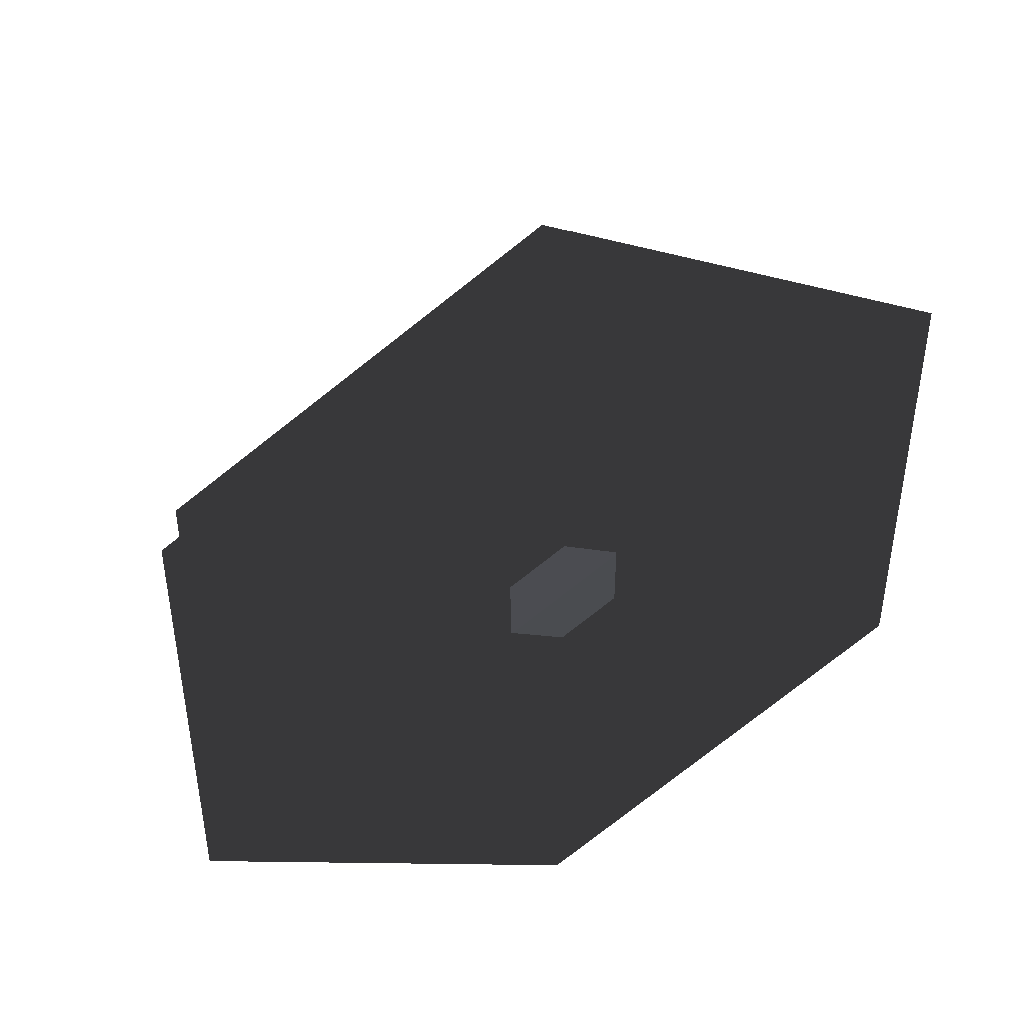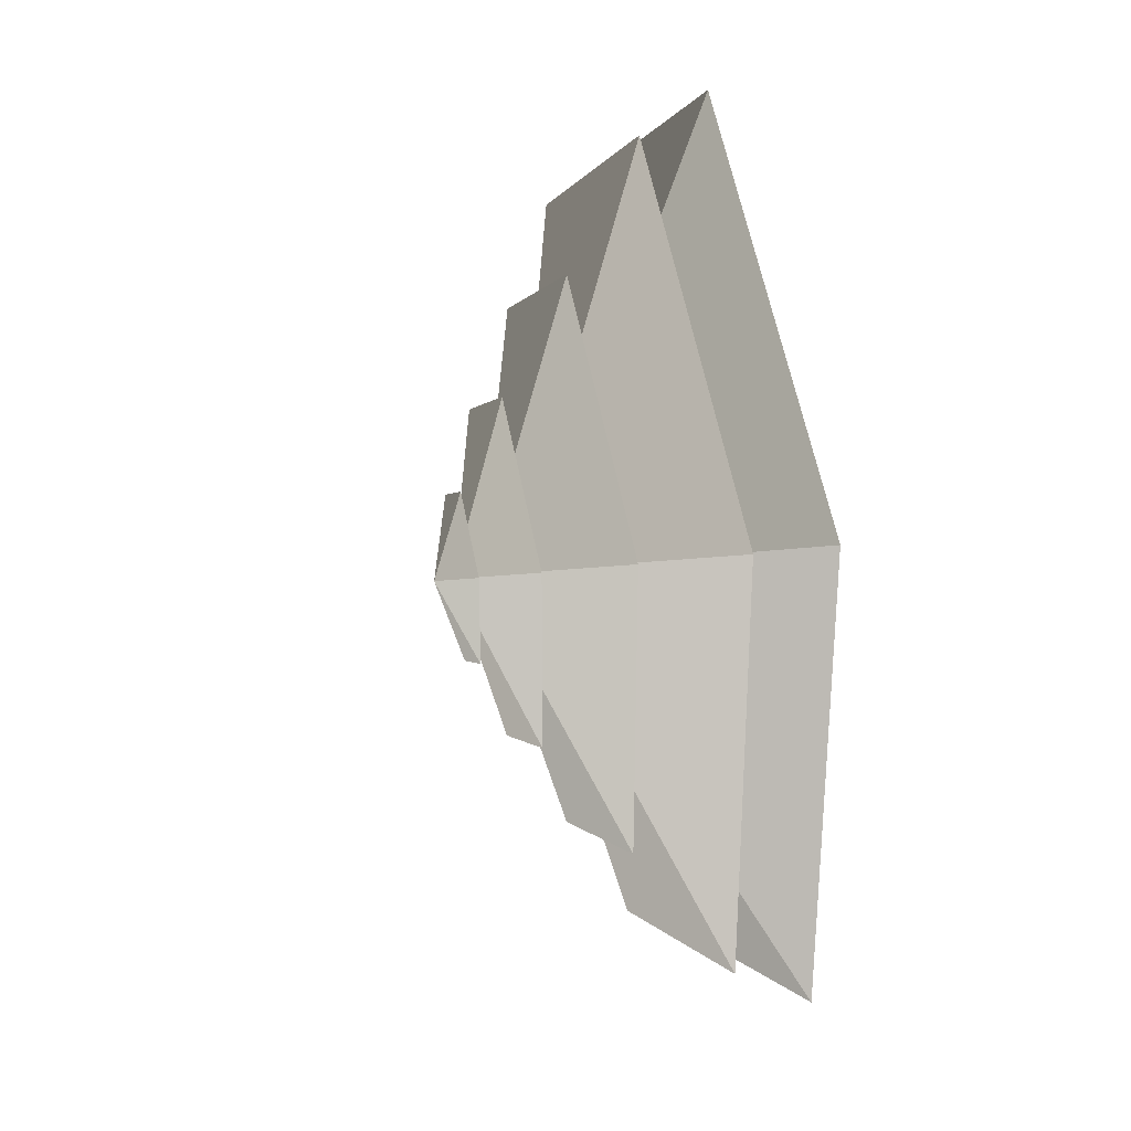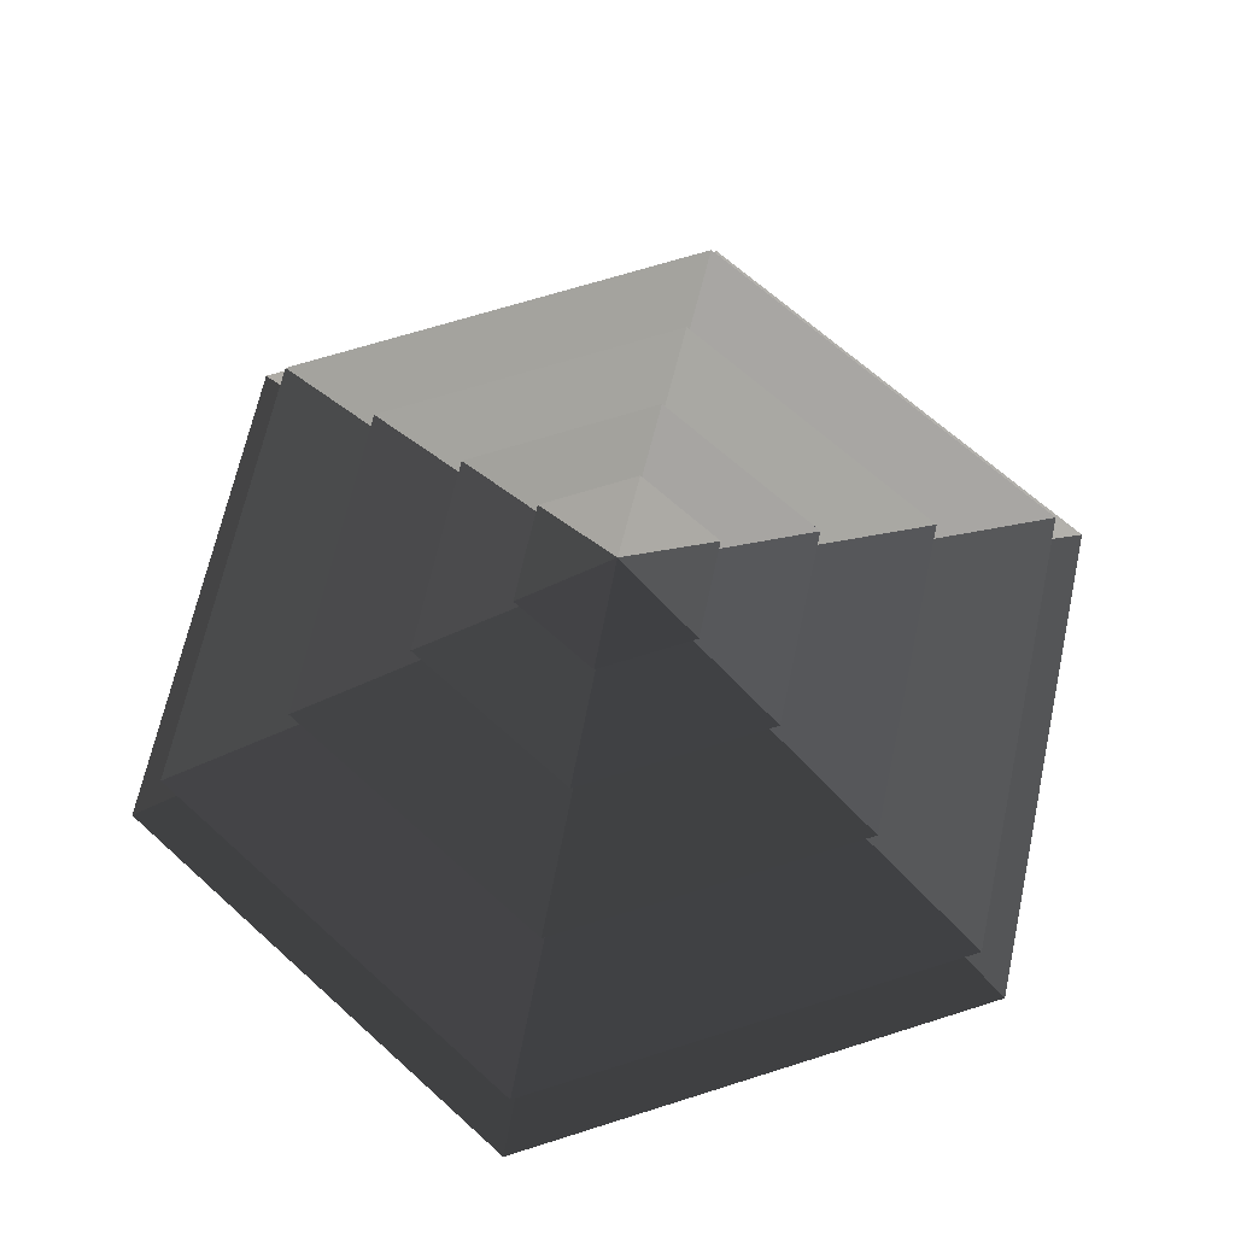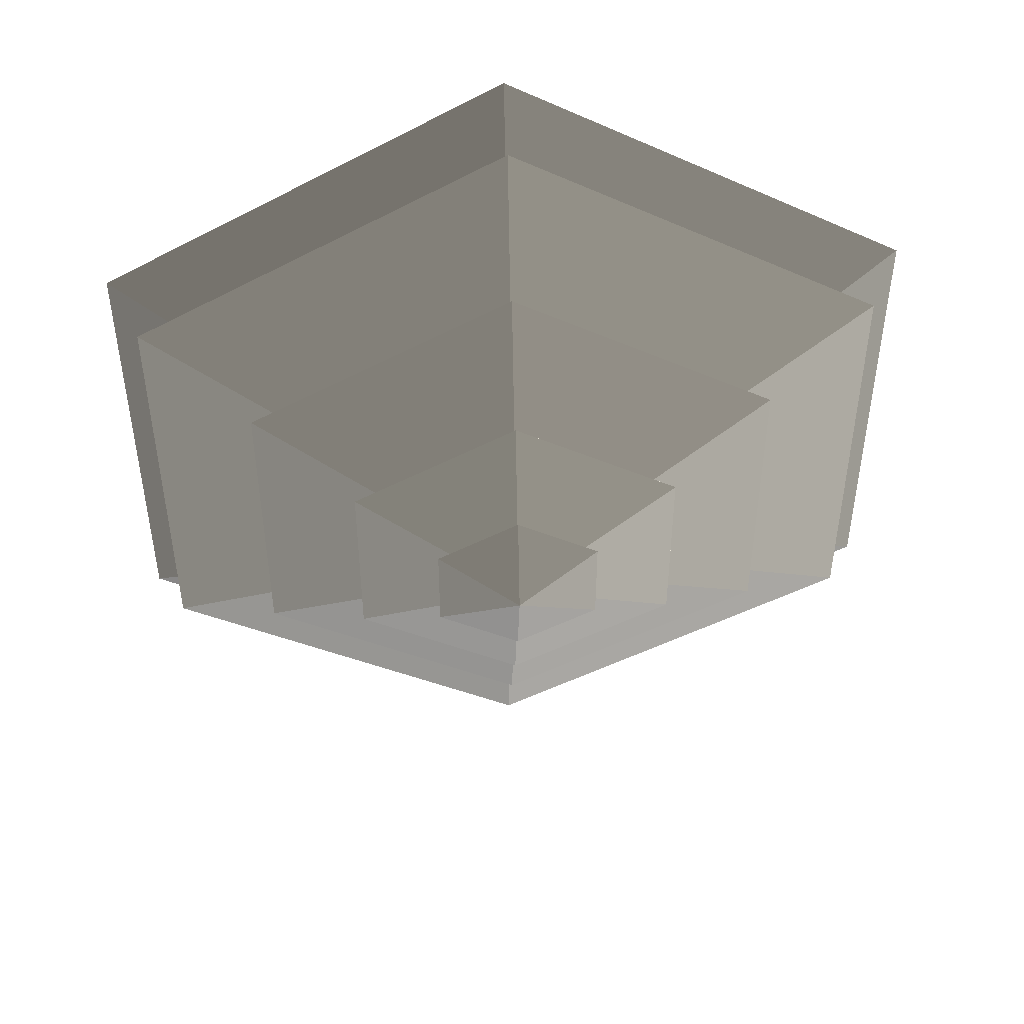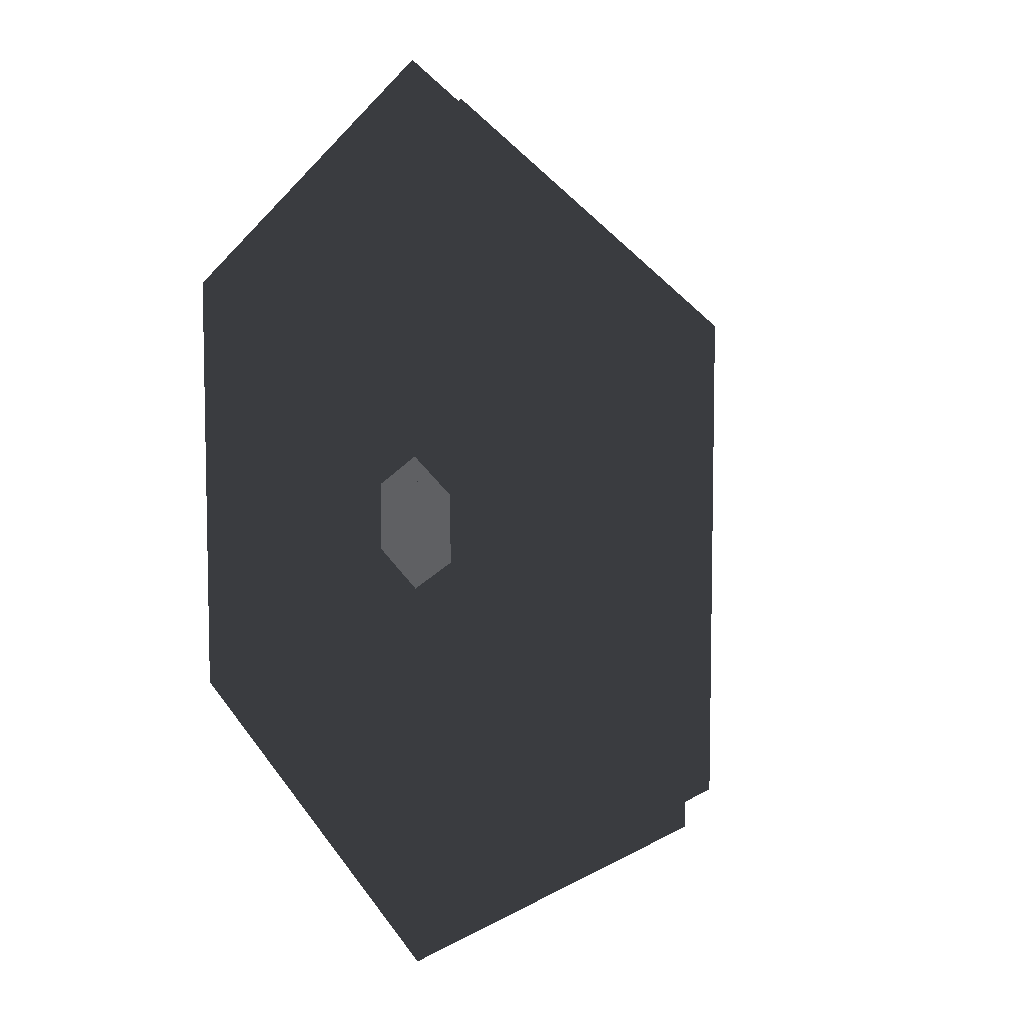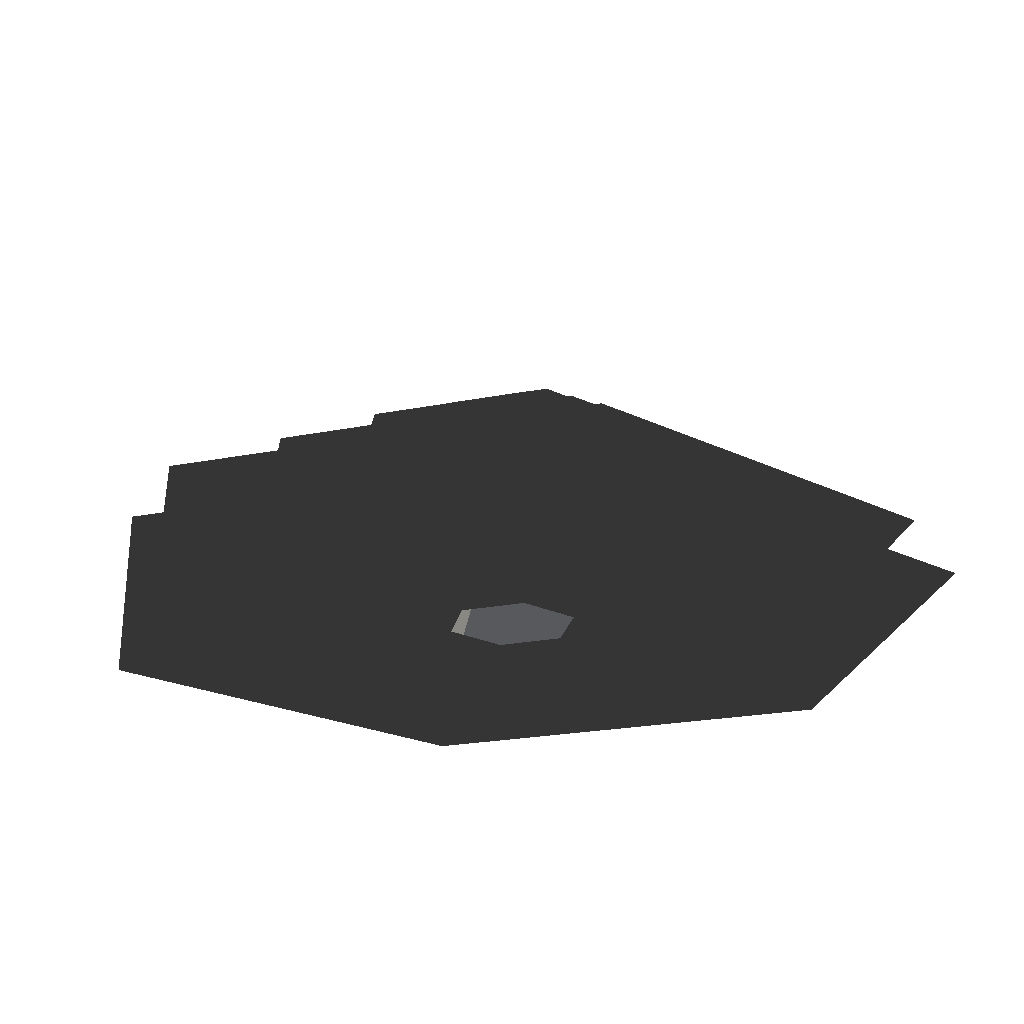
<metadata>
{"format":"obj","ext":"obj","renderer":"f3d","projection":"perspective","resolution":1024,"background":"white","views":[{"elev":45.0,"azim":155.8,"up":"+Y"},{"elev":30.5,"azim":76.8,"up":"+Y"},{"elev":66.6,"azim":-167.7,"up":"+Z"},{"elev":48.4,"azim":-3.5,"up":"+Y"},{"elev":7.8,"azim":-129.2,"up":"+Y"},{"elev":-22.1,"azim":-130.7,"up":"+Z"}]}
</metadata>
<code>
v -10.39 6 3.994
v -70.82 40.89 3.994
v -70.82 -40.89 3.994
v -10.39 -6 3.994
v -3.178e-05 12 3.994
v -3.178e-05 81.78 3.994
v 10.39 6 3.994
v 70.82 40.89 3.994
v -3.178e-05 -81.78 3.994
v -3.178e-05 -12 3.994
v 70.82 -40.89 3.994
v 10.39 -6 3.994
v -3.178e-05 81.78 3.994
v -3.178e-05 51.36 14.77
v -44.48 25.68 14.77
v -70.82 40.89 3.994
v -44.48 25.68 14.77
v -65.28 37.69 14.77
v -65.28 -37.69 14.77
v -44.48 -25.68 14.77
v -3.178e-05 51.36 14.77
v -3.178e-05 75.38 14.77
v 44.48 25.68 14.77
v 65.28 37.69 14.77
v -3.178e-05 -75.38 14.77
v -3.178e-05 -51.36 14.77
v 65.28 -37.69 14.77
v 44.48 -25.68 14.77
v -70.82 -40.89 3.994
v -44.48 -25.68 14.77
v -3.178e-05 -51.36 14.77
v -3.178e-05 -81.78 3.994
v 70.82 -40.89 3.994
v 44.48 -25.68 14.77
v 44.48 25.68 14.77
v 70.82 40.89 3.994
v -70.82 40.89 3.994
v -44.48 25.68 14.77
v -44.48 -25.68 14.77
v -70.82 -40.89 3.994
v -3.178e-05 -81.78 3.994
v -3.178e-05 -51.36 14.77
v 44.48 -25.68 14.77
v 70.82 -40.89 3.994
v 70.82 40.89 3.994
v 44.48 25.68 14.77
v -3.178e-05 51.36 14.77
v -3.178e-05 81.78 3.994
v -3.178e-05 75.38 14.77
v -3.178e-05 33.42 26.26
v -28.94 16.71 26.26
v -65.28 37.69 14.77
v -28.94 16.71 26.26
v -46.13 26.63 26.26
v -46.13 -26.63 26.26
v -28.94 -16.71 26.26
v -3.178e-05 33.42 26.26
v -3.178e-05 53.27 26.26
v 28.94 16.71 26.26
v 46.13 26.63 26.26
v -3.178e-05 -53.27 26.26
v -3.178e-05 -33.42 26.26
v 46.13 -26.63 26.26
v 28.94 -16.71 26.26
v -65.28 -37.69 14.77
v -28.94 -16.71 26.26
v -3.178e-05 -33.42 26.26
v -3.178e-05 -75.38 14.77
v 65.28 -37.69 14.77
v 28.94 -16.71 26.26
v 28.94 16.71 26.26
v 65.28 37.69 14.77
v -65.28 37.69 14.77
v -28.94 16.71 26.26
v -28.94 -16.71 26.26
v -65.28 -37.69 14.77
v -3.178e-05 -75.38 14.77
v -3.178e-05 -33.42 26.26
v 28.94 -16.71 26.26
v 65.28 -37.69 14.77
v 65.28 37.69 14.77
v 28.94 16.71 26.26
v -3.178e-05 33.42 26.26
v -3.178e-05 75.38 14.77
v -46.13 -26.63 26.26
v -13.19 -7.617 36.94
v -3.178e-05 -15.23 36.94
v -3.178e-05 -53.27 26.26
v -3.178e-05 -15.23 36.94
v -3.178e-05 -32.93 36.94
v 28.51 -16.46 36.94
v 13.19 -7.617 36.94
v -13.19 -7.617 36.94
v -28.51 -16.46 36.94
v 28.51 16.46 36.94
v 13.19 7.617 36.94
v -3.178e-05 32.93 36.94
v -3.178e-05 15.23 36.94
v -28.51 16.46 36.94
v -13.19 7.617 36.94
v 46.13 -26.63 26.26
v 13.19 -7.617 36.94
v 13.19 7.617 36.94
v 46.13 26.63 26.26
v -46.13 26.63 26.26
v -13.19 7.617 36.94
v -13.19 -7.617 36.94
v -46.13 -26.63 26.26
v -3.178e-05 -53.27 26.26
v -3.178e-05 -15.23 36.94
v 13.19 -7.617 36.94
v 46.13 -26.63 26.26
v 46.13 26.63 26.26
v 13.19 7.617 36.94
v -3.178e-05 15.23 36.94
v -3.178e-05 53.27 26.26
v -3.178e-05 53.27 26.26
v -3.178e-05 15.23 36.94
v -13.19 7.617 36.94
v -46.13 26.63 26.26
v 28.51 -16.46 36.94
v 5.388 -3.111 44.08
v 5.388 3.111 44.08
v 28.51 16.46 36.94
v 5.388 3.111 44.08
v 14.22 8.211 44.08
v -3.178e-05 16.42 44.08
v -3.178e-05 6.222 44.08
v -14.22 8.211 44.08
v -5.389 3.111 44.08
v 5.388 -3.111 44.08
v 14.22 -8.211 44.08
v -14.22 -8.211 44.08
v -5.389 -3.111 44.08
v -3.178e-05 -16.42 44.08
v -3.178e-05 -6.222 44.08
v -28.51 16.46 36.94
v -5.389 3.111 44.08
v -5.389 -3.111 44.08
v -28.51 -16.46 36.94
v -3.178e-05 -32.93 36.94
v -3.178e-05 -6.222 44.08
v 5.388 -3.111 44.08
v 28.51 -16.46 36.94
v 28.51 16.46 36.94
v 5.388 3.111 44.08
v -3.178e-05 6.222 44.08
v -3.178e-05 32.93 36.94
v -3.178e-05 32.93 36.94
v -3.178e-05 6.222 44.08
v -5.389 3.111 44.08
v -28.51 16.46 36.94
v -28.51 -16.46 36.94
v -5.389 -3.111 44.08
v -3.178e-05 -6.222 44.08
v -3.178e-05 -32.93 36.94
v -14.22 8.211 44.08
v -3.178e-05 3.105e-05 48.94
v -14.22 -8.211 44.08
v -3.178e-05 -16.42 44.08
v -3.178e-05 3.105e-05 48.94
v 14.22 -8.211 44.08
v 14.22 8.211 44.08
v -3.178e-05 3.105e-05 48.94
v -3.178e-05 16.42 44.08
v -3.178e-05 16.42 44.08
v -3.178e-05 3.105e-05 48.94
v -14.22 8.211 44.08
v -14.22 -8.211 44.08
v -3.178e-05 3.105e-05 48.94
v -3.178e-05 -16.42 44.08
v 14.22 -8.211 44.08
v -3.178e-05 3.105e-05 48.94
v 14.22 8.211 44.08
g Cylinder_053_2239_36
f 1 3 2
f 1 4 3
f 5 1 2
f 5 2 6
f 7 5 6
f 7 6 8
f 4 9 3
f 4 10 9
f 10 11 9
f 10 12 11
f 12 8 11
f 12 7 8
f 13 15 14
f 13 16 15
f 17 19 18
f 17 20 19
f 21 17 18
f 21 18 22
f 23 21 22
f 23 22 24
f 20 25 19
f 20 26 25
f 26 27 25
f 26 28 27
f 28 24 27
f 28 23 24
f 29 31 30
f 29 32 31
f 33 35 34
f 33 36 35
f 37 39 38
f 37 40 39
f 41 43 42
f 41 44 43
f 45 47 46
f 45 48 47
f 49 51 50
f 49 52 51
f 53 55 54
f 53 56 55
f 57 53 54
f 57 54 58
f 59 57 58
f 59 58 60
f 56 61 55
f 56 62 61
f 62 63 61
f 62 64 63
f 64 60 63
f 64 59 60
f 65 67 66
f 65 68 67
f 69 71 70
f 69 72 71
f 73 75 74
f 73 76 75
f 77 79 78
f 77 80 79
f 81 83 82
f 81 84 83
f 85 87 86
f 85 88 87
f 89 91 90
f 89 92 91
f 93 89 90
f 93 90 94
f 92 95 91
f 92 96 95
f 96 97 95
f 96 98 97
f 98 99 97
f 98 100 99
f 100 94 99
f 100 93 94
f 101 103 102
f 101 104 103
f 105 107 106
f 105 108 107
f 109 111 110
f 109 112 111
f 113 115 114
f 113 116 115
f 117 119 118
f 117 120 119
f 121 123 122
f 121 124 123
f 125 127 126
f 125 128 127
f 128 129 127
f 128 130 129
f 131 125 126
f 131 126 132
f 130 133 129
f 130 134 133
f 134 135 133
f 134 136 135
f 136 132 135
f 136 131 132
f 137 139 138
f 137 140 139
f 141 143 142
f 141 144 143
f 145 147 146
f 145 148 147
f 149 151 150
f 149 152 151
f 153 155 154
f 153 156 155
f 157 159 158
f 160 162 161
f 163 165 164
f 166 168 167
f 169 171 170
f 172 174 173

</code>
